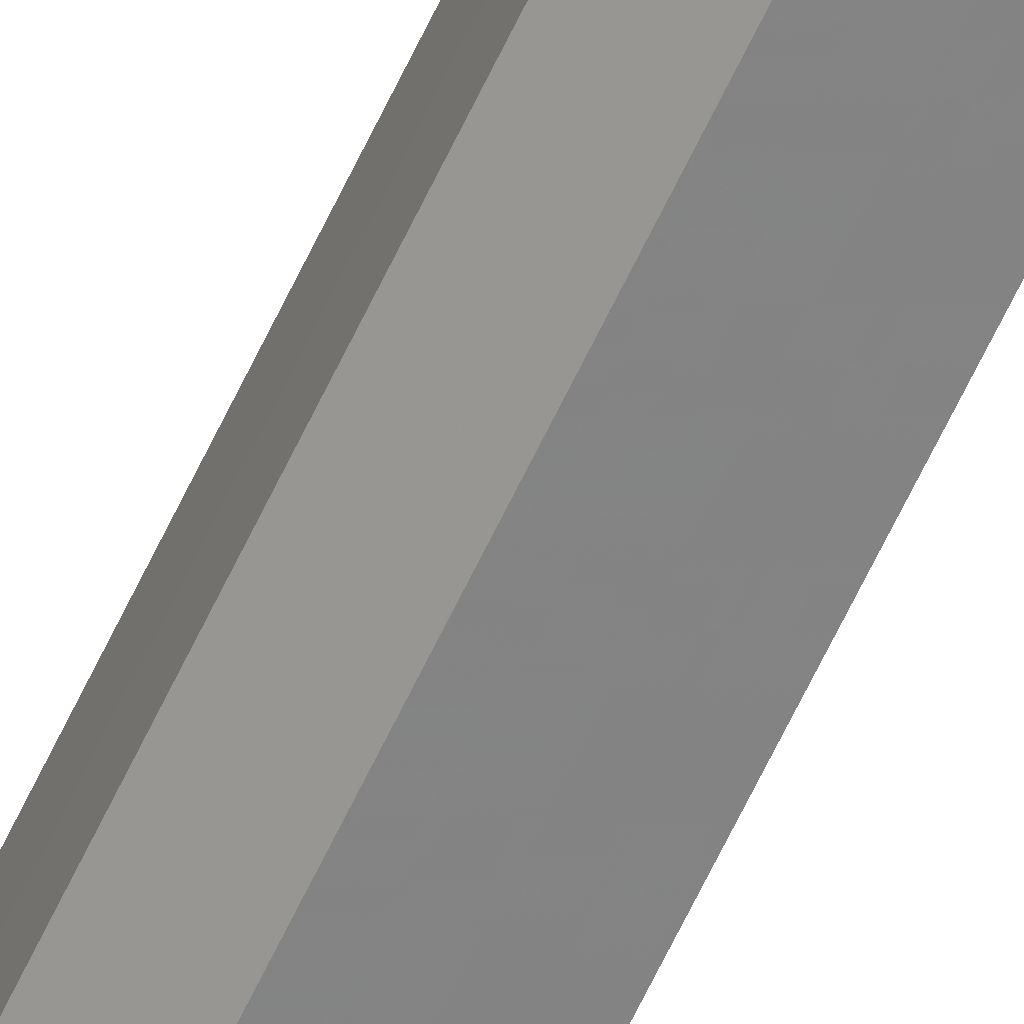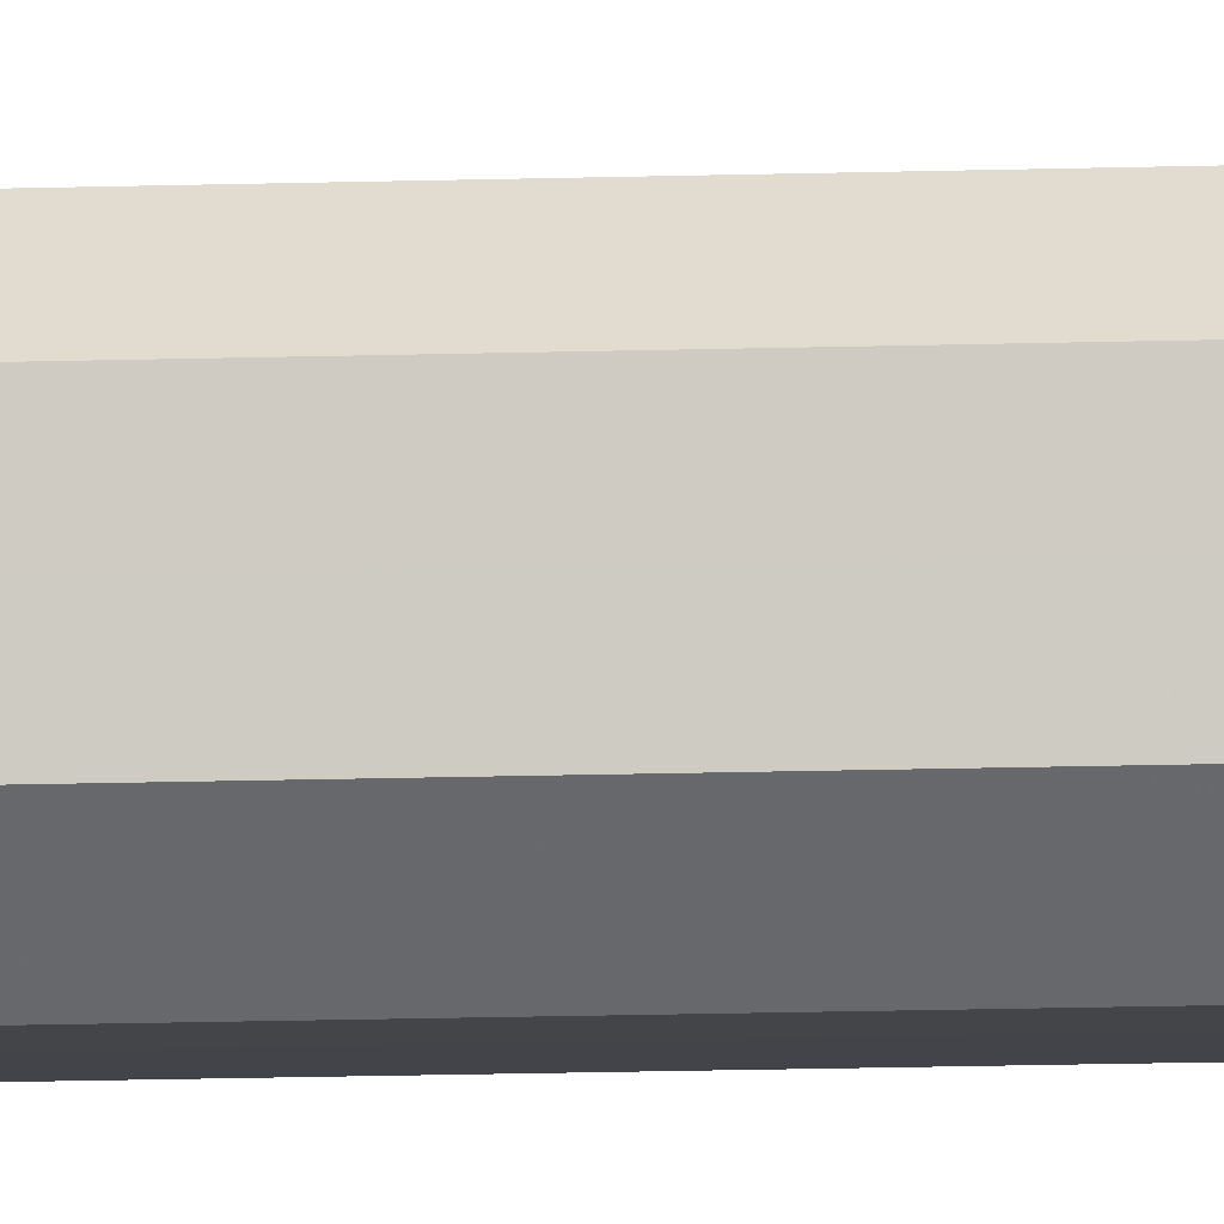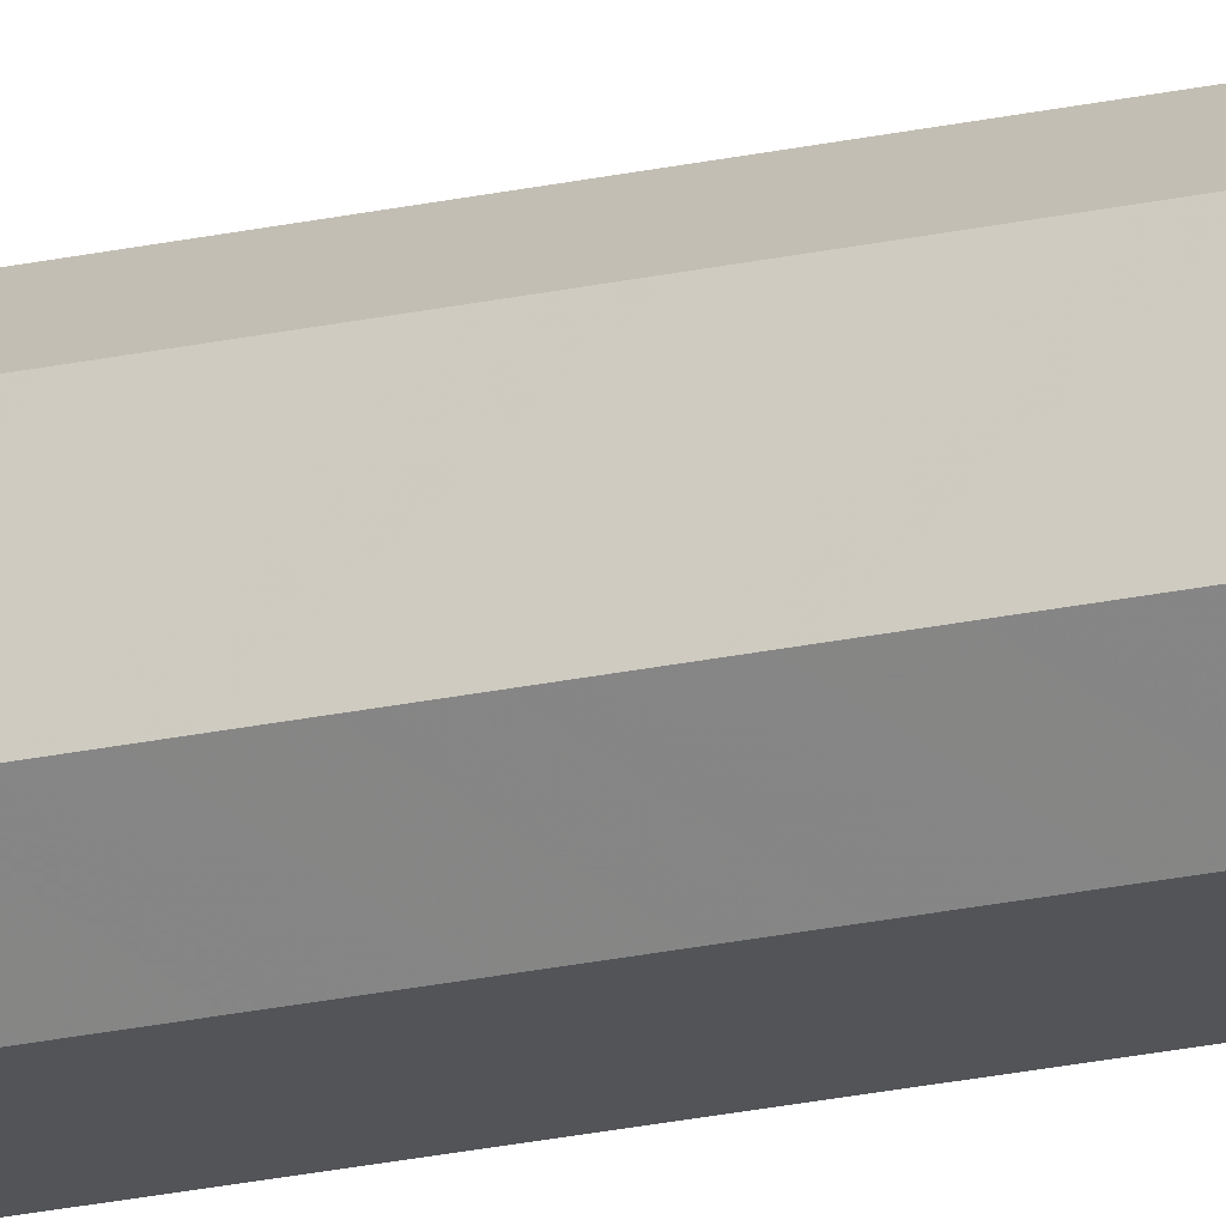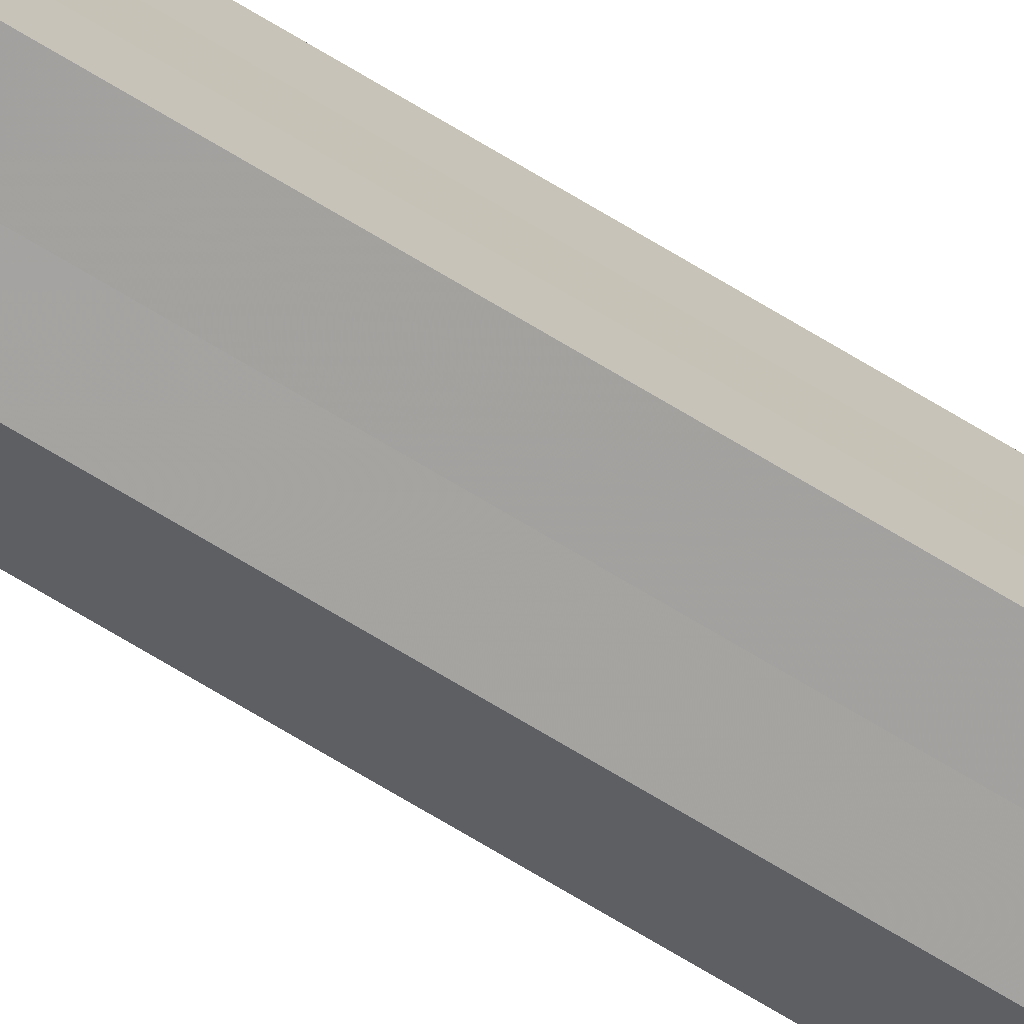
<metadata>
{"format":"obj","ext":"obj","renderer":"f3d","projection":"perspective","resolution":1024,"background":"white","views":[{"elev":-61.1,"azim":155.4,"up":"+Y"},{"elev":-8.2,"azim":97.0,"up":"+Y"},{"elev":-22.7,"azim":110.8,"up":"+Y"},{"elev":-73.0,"azim":-120.9,"up":"+Y"}]}
</metadata>
<code>
o 3269
v 2160 1894 10.1
v 2160 1894 10.1
v 2160 1894 11.17
v 2160 1894 10.1
v 2160 1894 11.17
v 2160 1894 10.1
v 2160 1894 11.17
v 2160 1894 10.1
v 2160 1894 11.17
v 2160 1894 10.1
v 2160 1894 11.17
v 2160 1894 10.1
v 2160 1894 11.17
v 2160 1894 10.1
v 2160 1894 11.17
v 2160 1894 10.1
v 2160 1894 11.17
v 2160 1894 10.1
v 2160 1894 11.17
v 2160 1894 10.1
v 2160 1894 11.17
v 2160 1894 10.1
v 2160 1894 11.17
v 2160 1894 10.1
v 2160 1894 11.17
v 2160 1894 10.1
v 2160 1894 11.17
v 2160 1894 10.1
v 2160 1894 11.17
v 2160 1894 10.1
v 2160 1894 11.17
v 2160 1894 10.1
v 2160 1894 11.17
v 2160 1894 10.1
v 2160 1894 11.17
v 2160 1894 10.1
v 2160 1894 11.17
v 2160 1894 10.1
v 2160 1894 11.17
v 2160 1894 10.1
v 2160 1894 11.17
v 2160 1894 10.1
v 2160 1894 11.17
v 2160 1894 10.1
v 2160 1894 11.17
v 2160 1894 10.1
v 2160 1894 10.1
v 2160 1894 10.1
v 2160 1894 10.1
v 2160 1894 10.1
v 2160 1894 10.1
v 2160 1894 10.1
v 2160 1894 10.1
v 2160 1894 10.1
v 2160 1894 10.1
v 2160 1894 10.1
v 2160 1894 11.17
v 2160 1894 11.17
v 2160 1894 11.17
v 2160 1894 11.17
v 2160 1894 11.17
v 2160 1894 11.17
v 2160 1894 11.17
v 2160 1894 11.17
v 2160 1894 11.17
v 2160 1894 11.17
v 2160 1894 11.17
v 2160 1894 11.17
f 1 2 3
f 2 4 5
f 6 1 7
f 4 8 9
f 10 6 11
f 8 12 13
f 12 14 15
f 11 16 17
f 14 18 19
f 18 20 21
f 17 22 23
f 20 24 25
f 24 26 27
f 23 28 29
f 29 30 31
f 31 32 33
f 33 34 35
f 35 36 37
f 37 38 39
f 39 40 41
f 41 42 43
f 43 44 45
f 46 44 47
f 46 48 44
f 46 47 49
f 46 50 48
f 46 49 51
f 46 52 50
f 46 51 53
f 46 54 52
f 46 53 55
f 46 56 54
f 46 55 56
f 57 58 59
f 57 60 58
f 57 59 61
f 57 62 60
f 57 61 63
f 57 64 62
f 57 63 65
f 57 66 64
f 57 65 67
f 57 68 66
f 57 67 68

</code>
